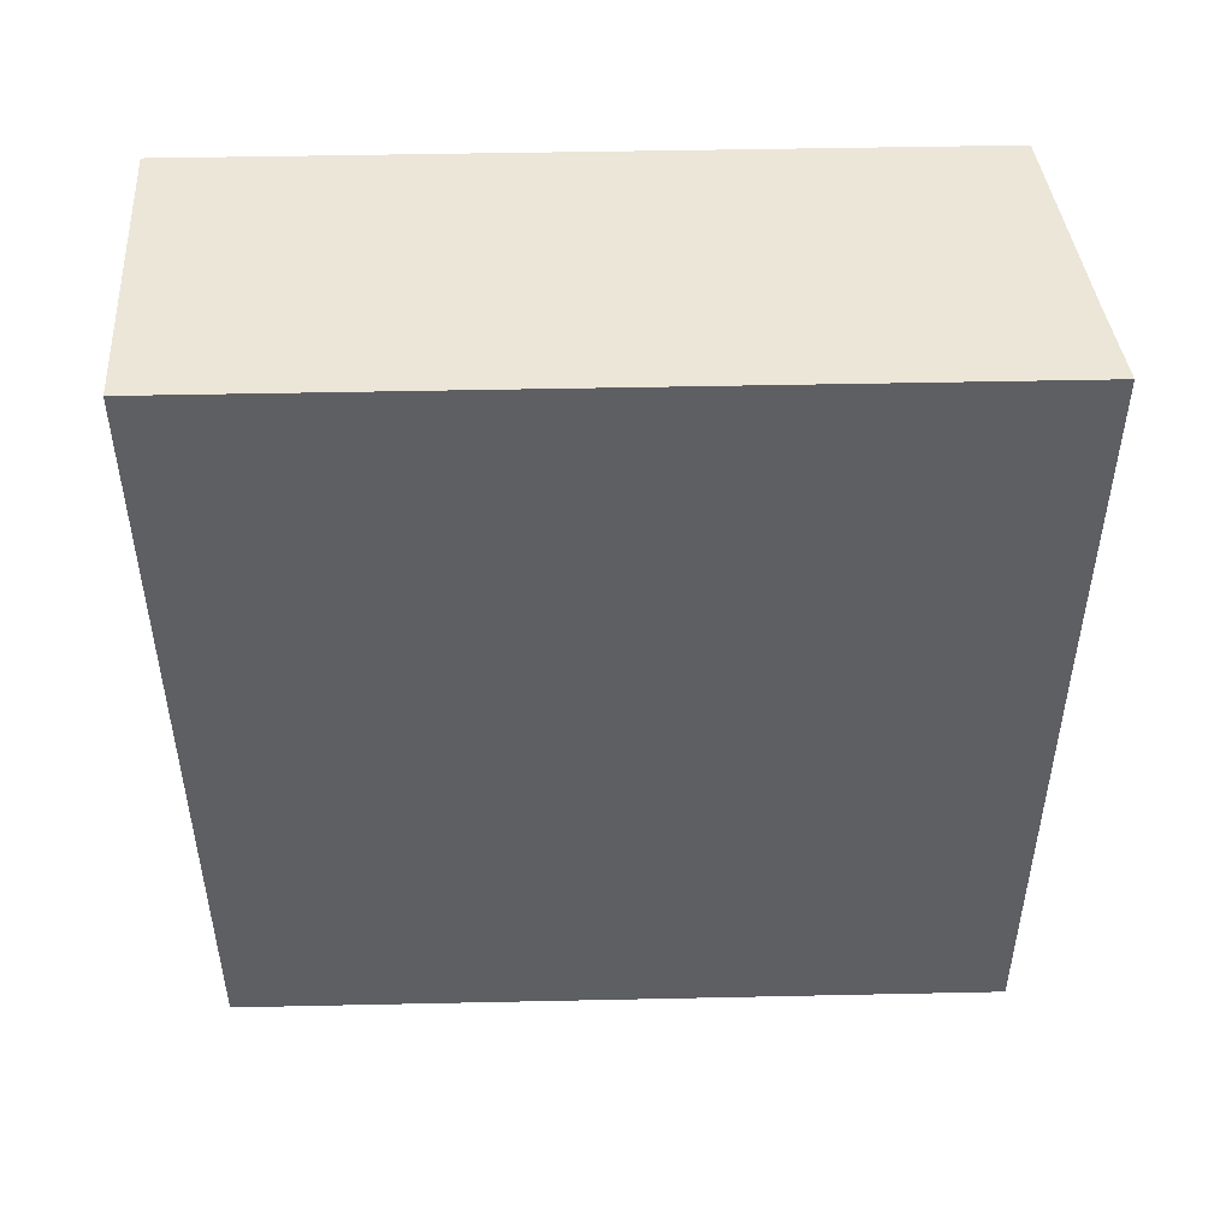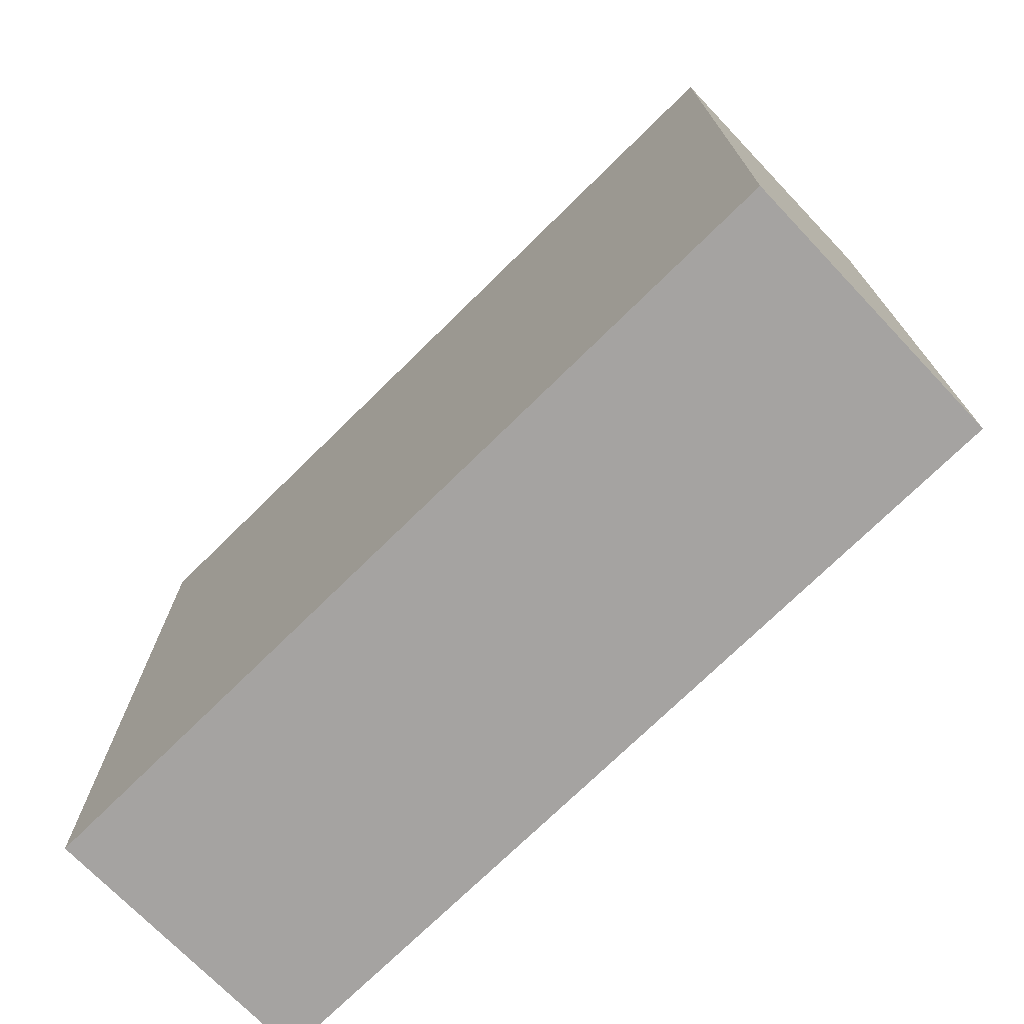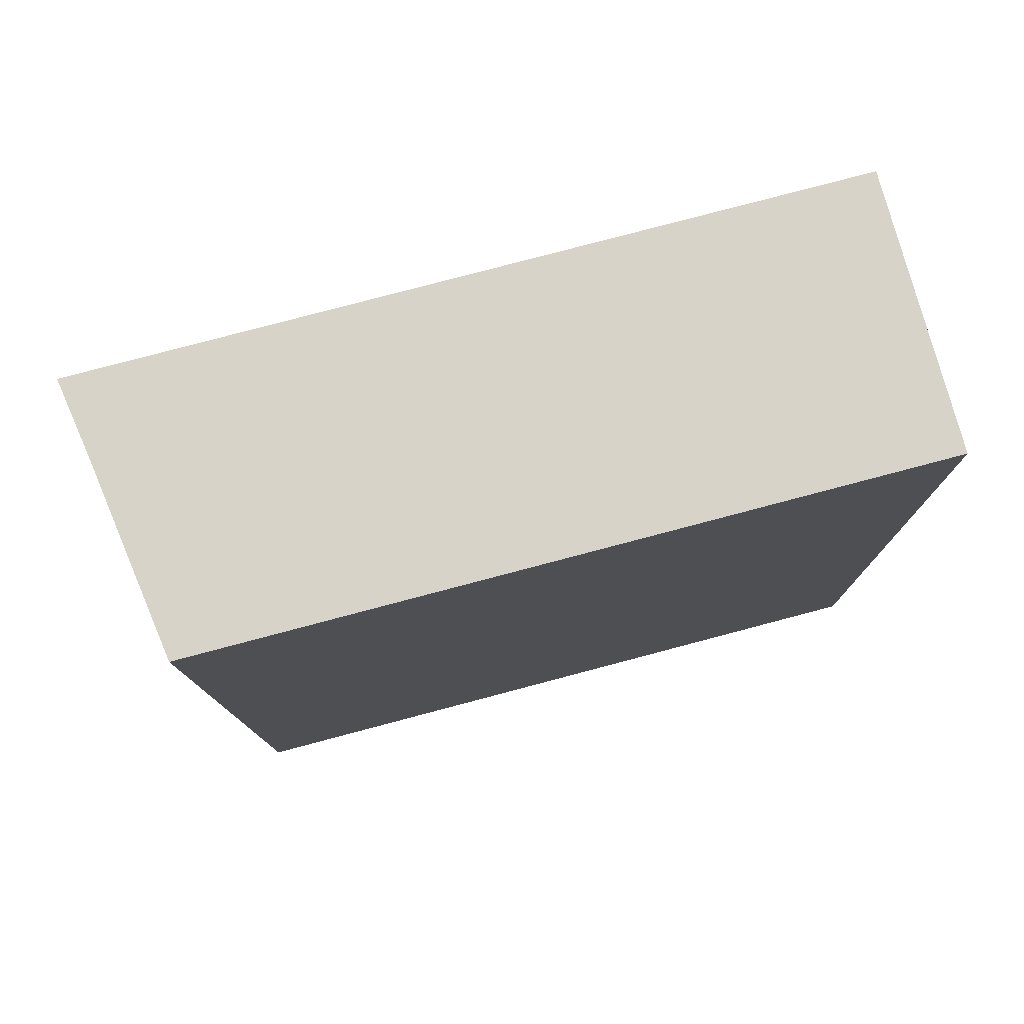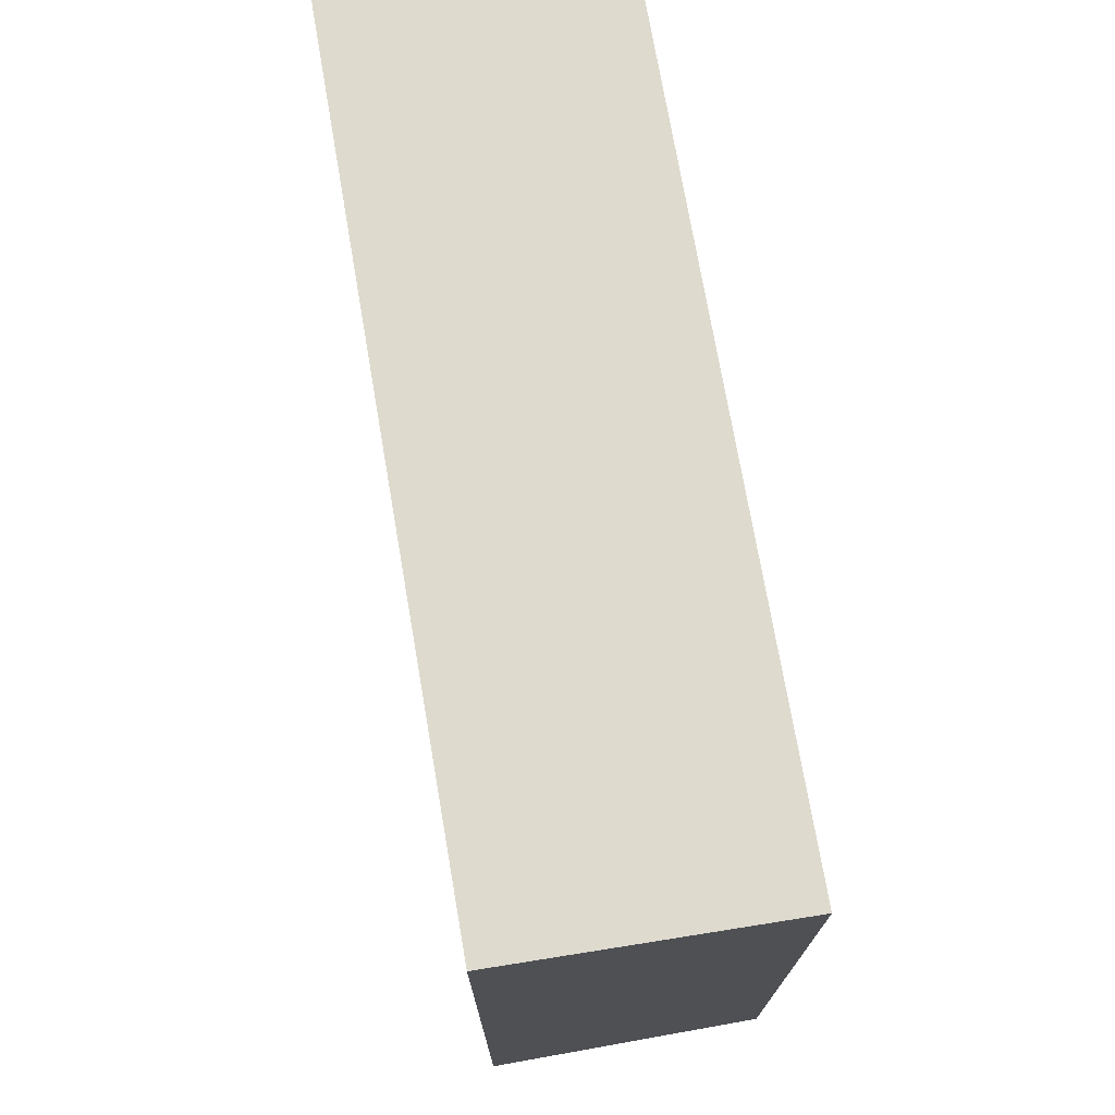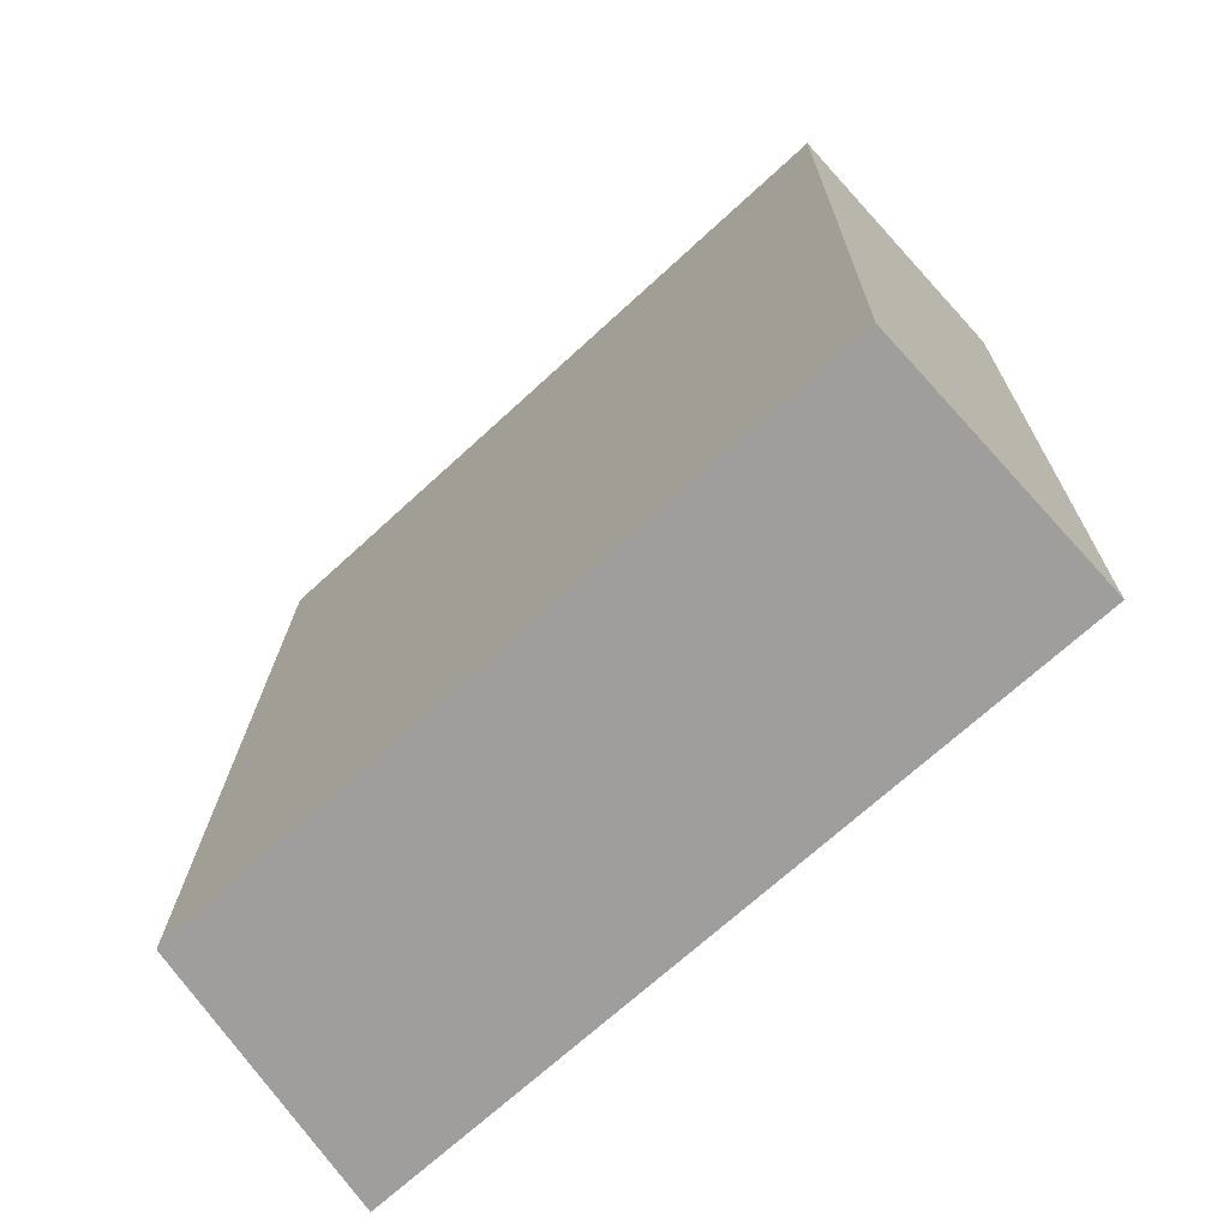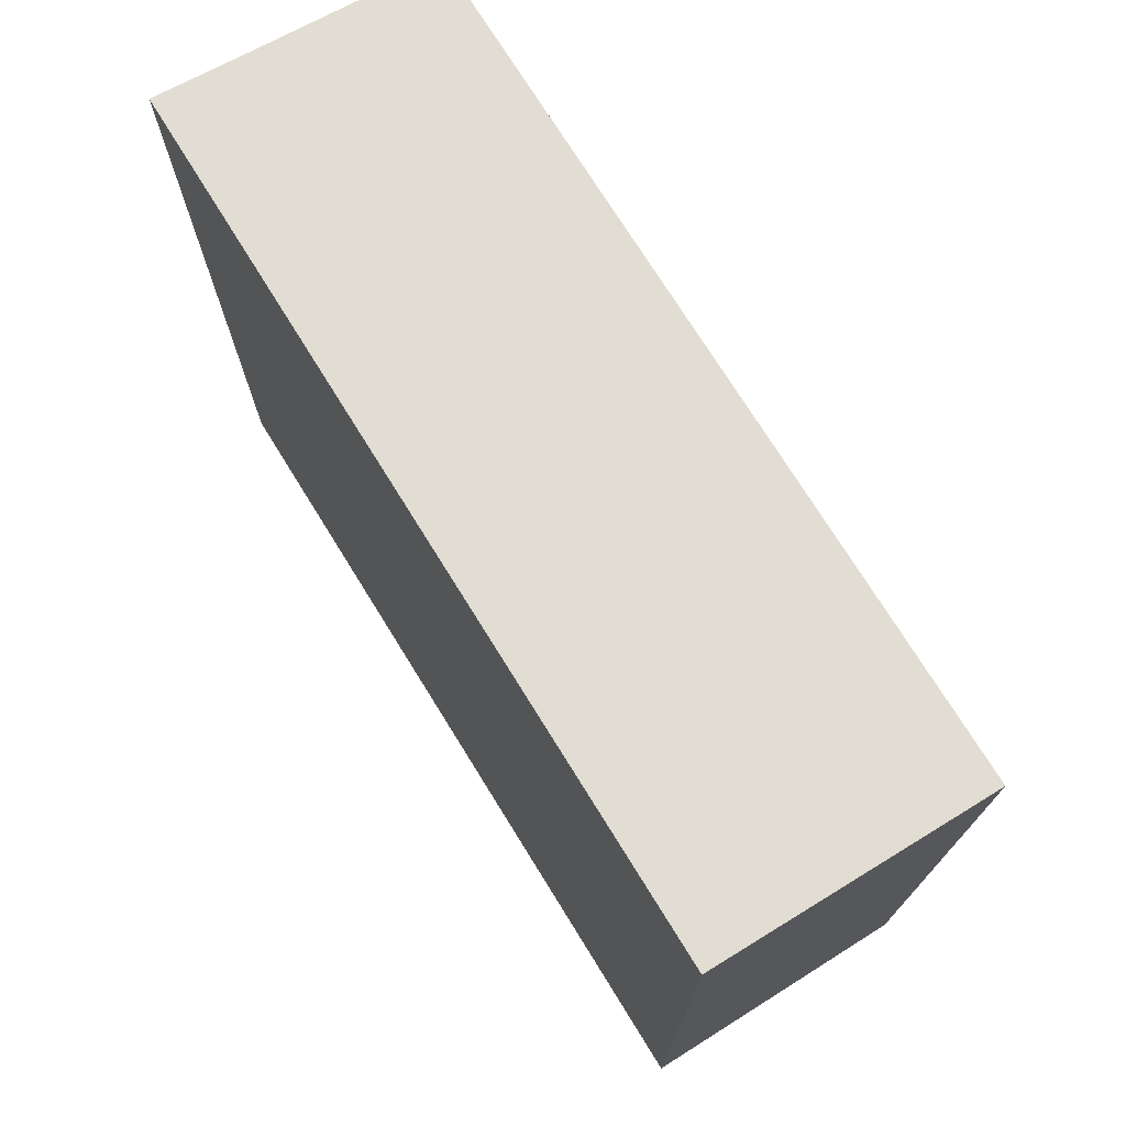
<metadata>
{"format":"obj","ext":"obj","renderer":"f3d","projection":"perspective","resolution":1024,"background":"white","views":[{"elev":46.9,"azim":88.6,"up":"+Z"},{"elev":-73.1,"azim":-44.2,"up":"+Y"},{"elev":79.2,"azim":-104.8,"up":"+Z"},{"elev":73.1,"azim":171.5,"up":"+Y"},{"elev":-69.8,"azim":-47.4,"up":"+Z"},{"elev":73.4,"azim":149.5,"up":"+Y"}]}
</metadata>
<code>
v  0 6.12 3.747e-16
v  2.42 6.458 4.167
v  2.327 6.458 -0.065
v  0.152 6.12 6.962
v  1.805 6.36 6.895
v  2.479 6.467 6.868
v  2.327 3.98e-18 -0.065
v  2.42 -2.552e-16 4.167
v  2.479 -4.205e-16 6.868
v  0 0 0
v  0.152 -4.263e-16 6.962
v  1.805 -4.222e-16 6.895
g defaultobject
f 1 2 3
f 2 1 4
f 2 4 5
f 2 5 6
f 2 7 3
f 7 2 6
f 7 6 8
f 8 6 9
f 7 1 3
f 1 7 10
f 10 4 1
f 4 10 11
f 11 5 4
f 5 11 6
f 6 11 9
f 9 11 12
f 8 10 7
f 10 8 11
f 11 8 12
f 12 8 9

</code>
